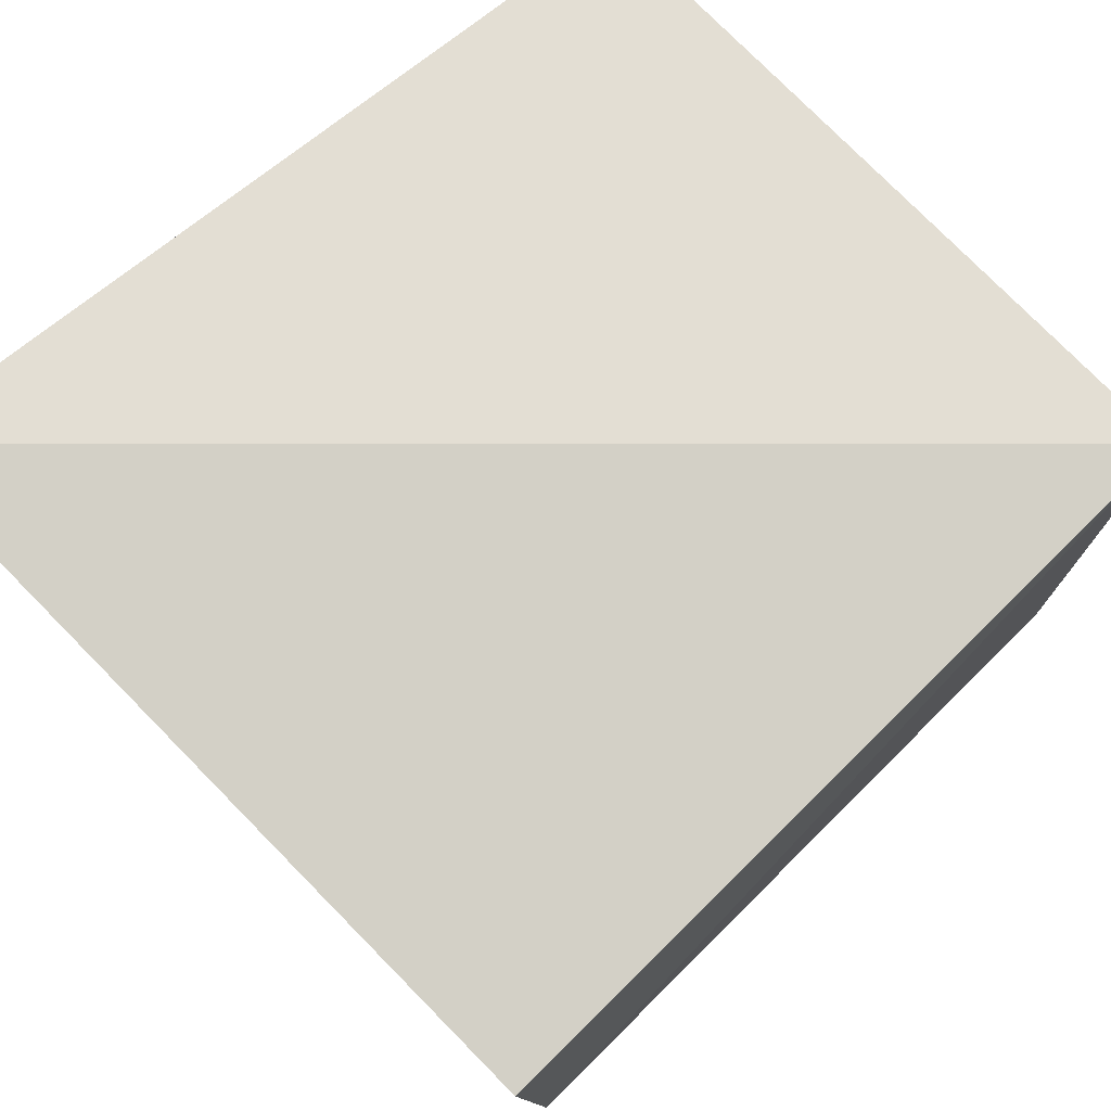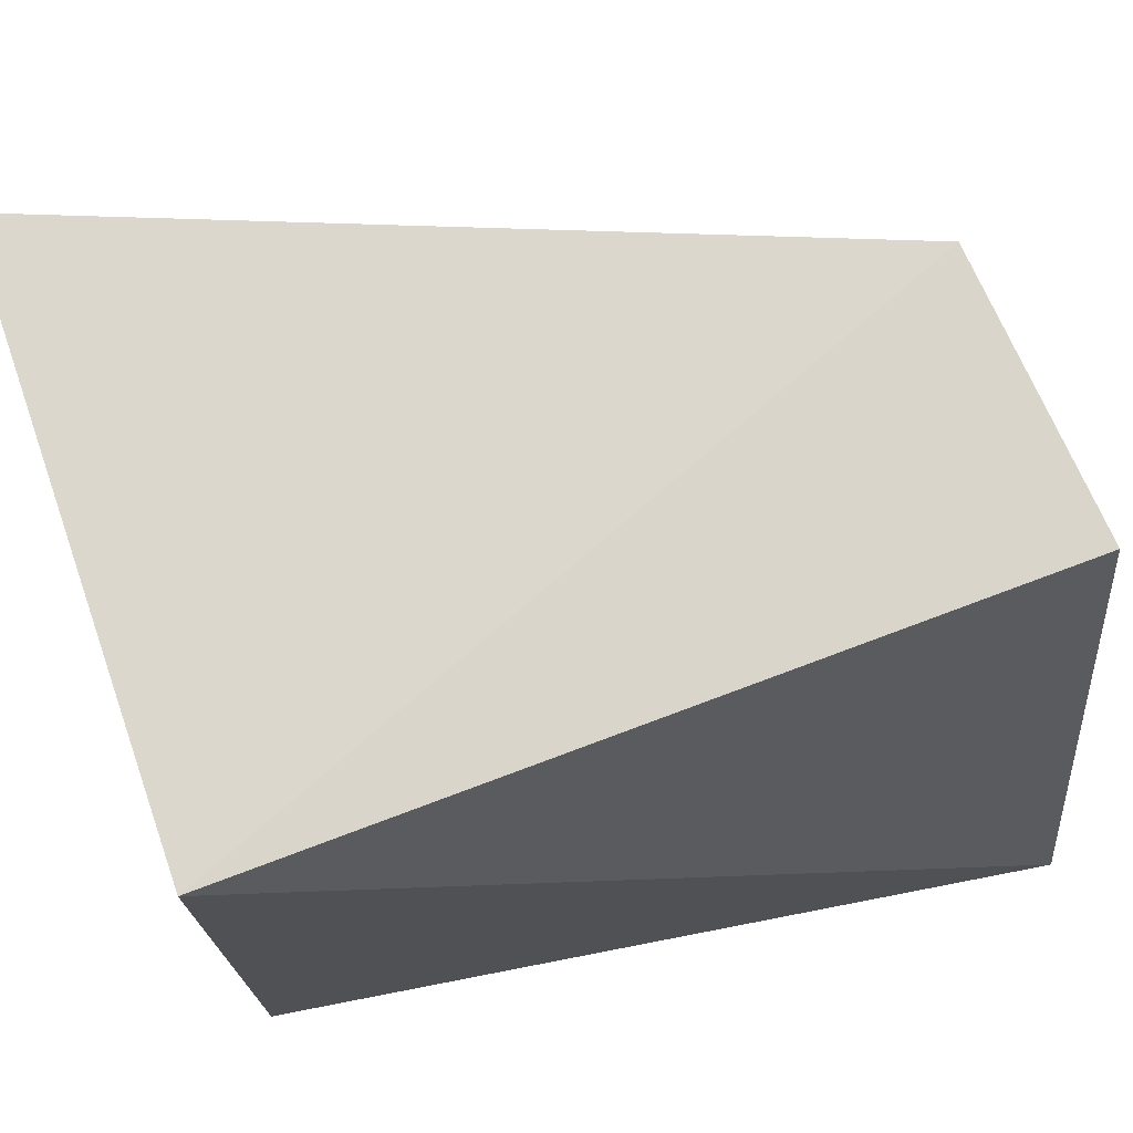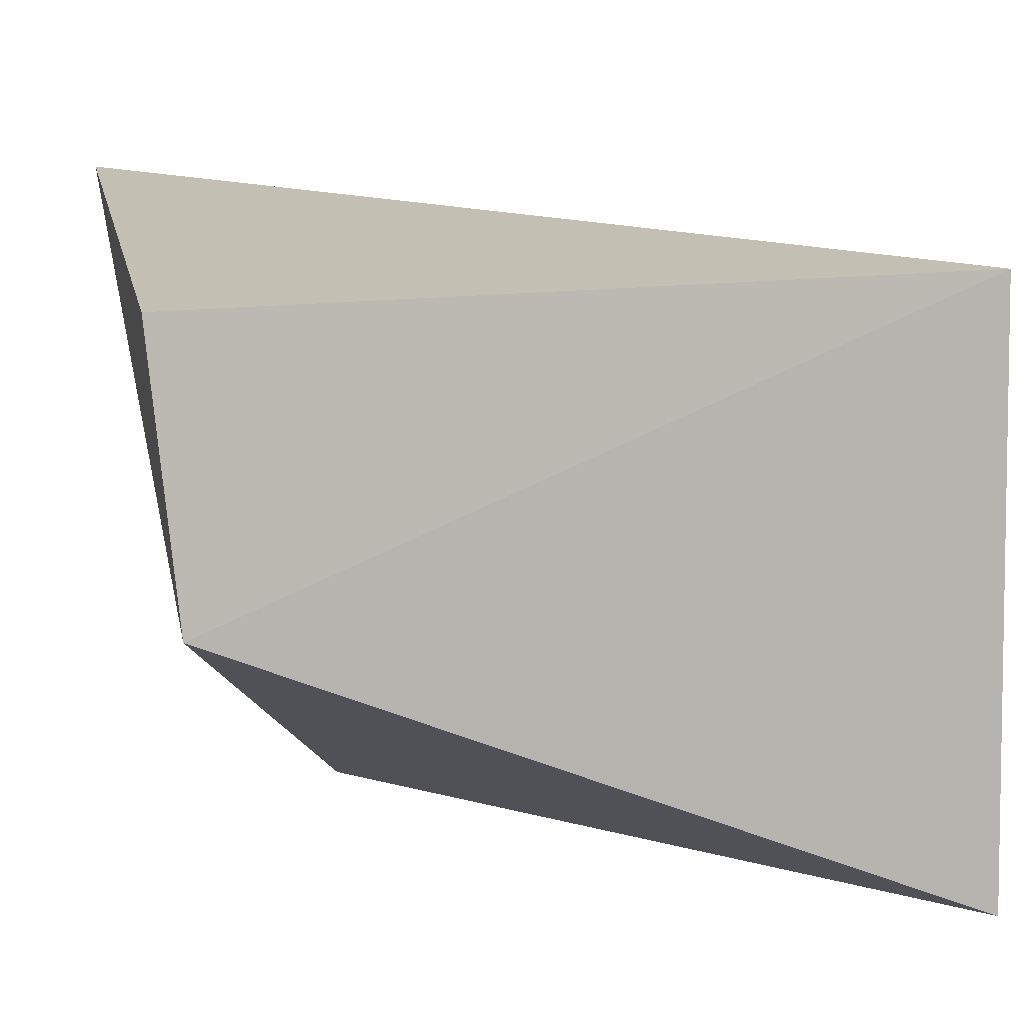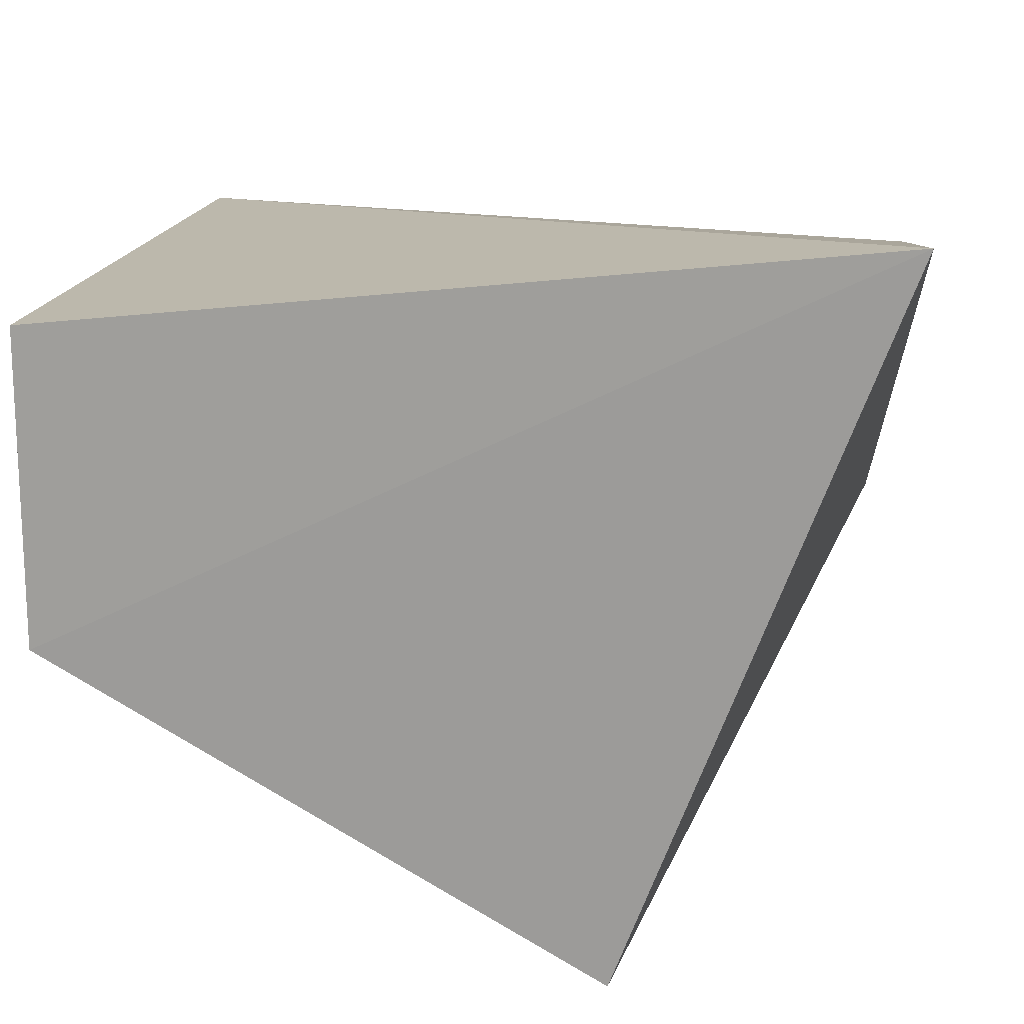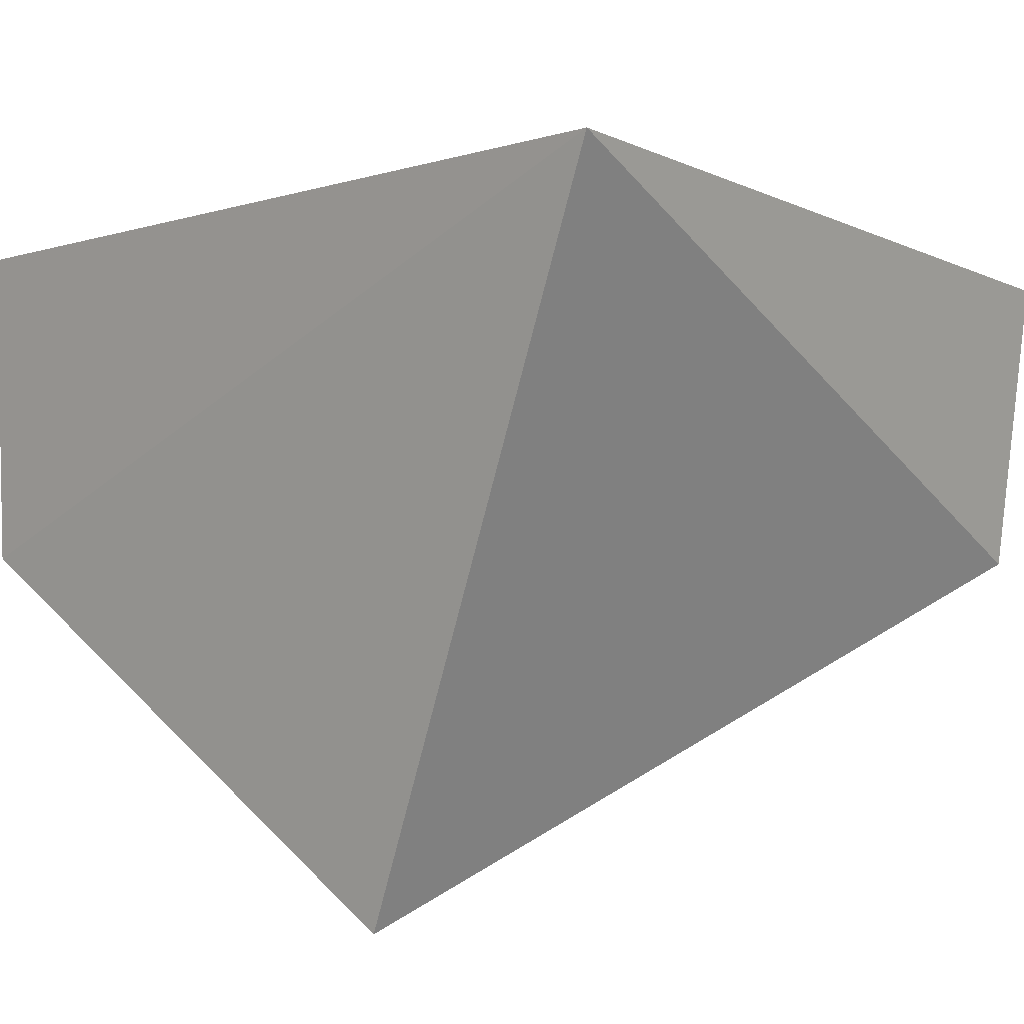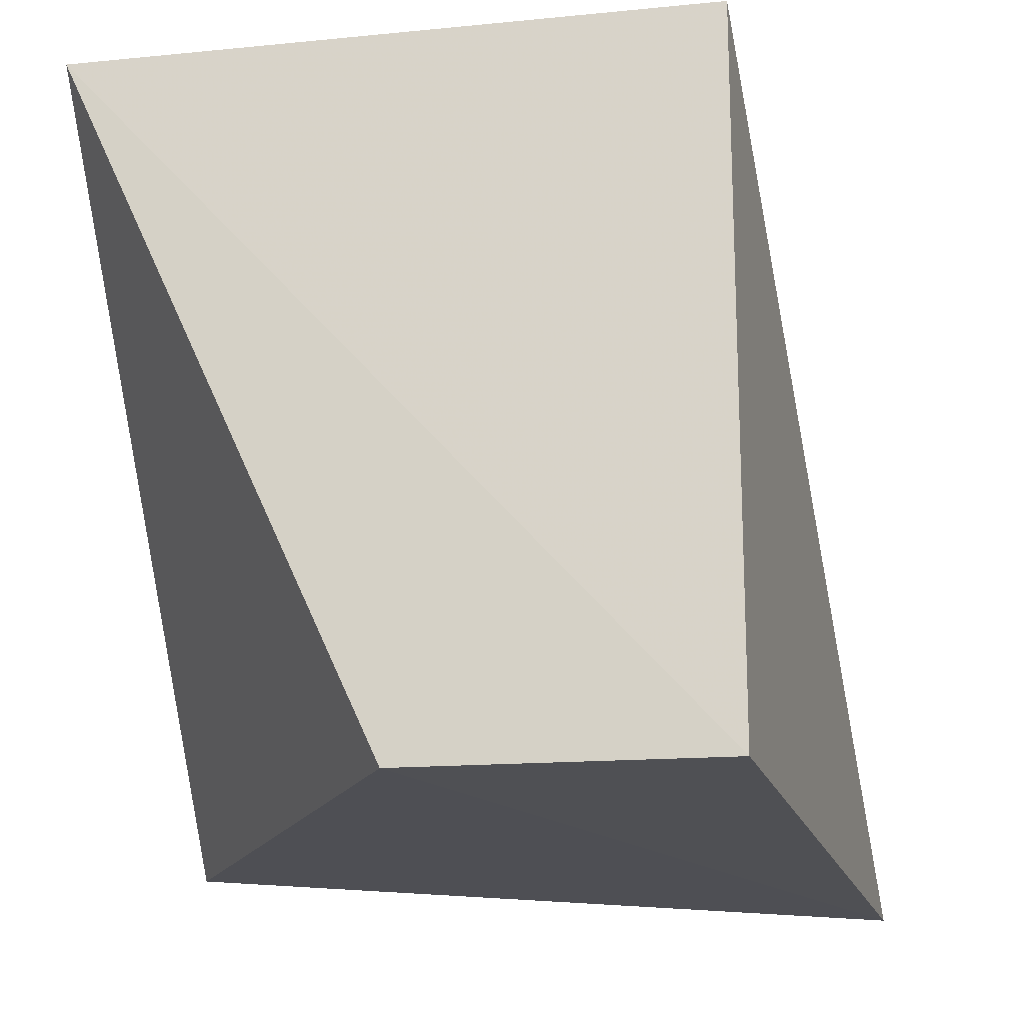
<metadata>
{"format":"obj","ext":"obj","renderer":"f3d","projection":"perspective","resolution":1024,"background":"white","views":[{"elev":72.9,"azim":136.8,"up":"+Z"},{"elev":73.1,"azim":-18.1,"up":"+Y"},{"elev":7.5,"azim":169.6,"up":"+Z"},{"elev":16.8,"azim":9.1,"up":"+Z"},{"elev":5.0,"azim":42.0,"up":"+Z"},{"elev":-17.7,"azim":-81.1,"up":"+Y"}]}
</metadata>
<code>
v 0.0486 -0.01326 0.02137
v 0.04945 -0.03834 0.02579
v 0.04034 -0.03768 0.001534
v 0.02123 -0.01456 0.001355
v 0.02166 -0.01387 0.02245
v 0.04757 -0.01313 0.01158
v 0.02166 -0.03767 0.02245
v 0.02166 -0.03767 0.01188
f 5 2 1
f 6 3 4
f 6 5 1
f 6 4 5
f 6 1 2
f 6 2 3
f 7 2 5
f 7 5 4
f 8 3 2
f 8 2 7
f 8 7 4
f 8 4 3

</code>
